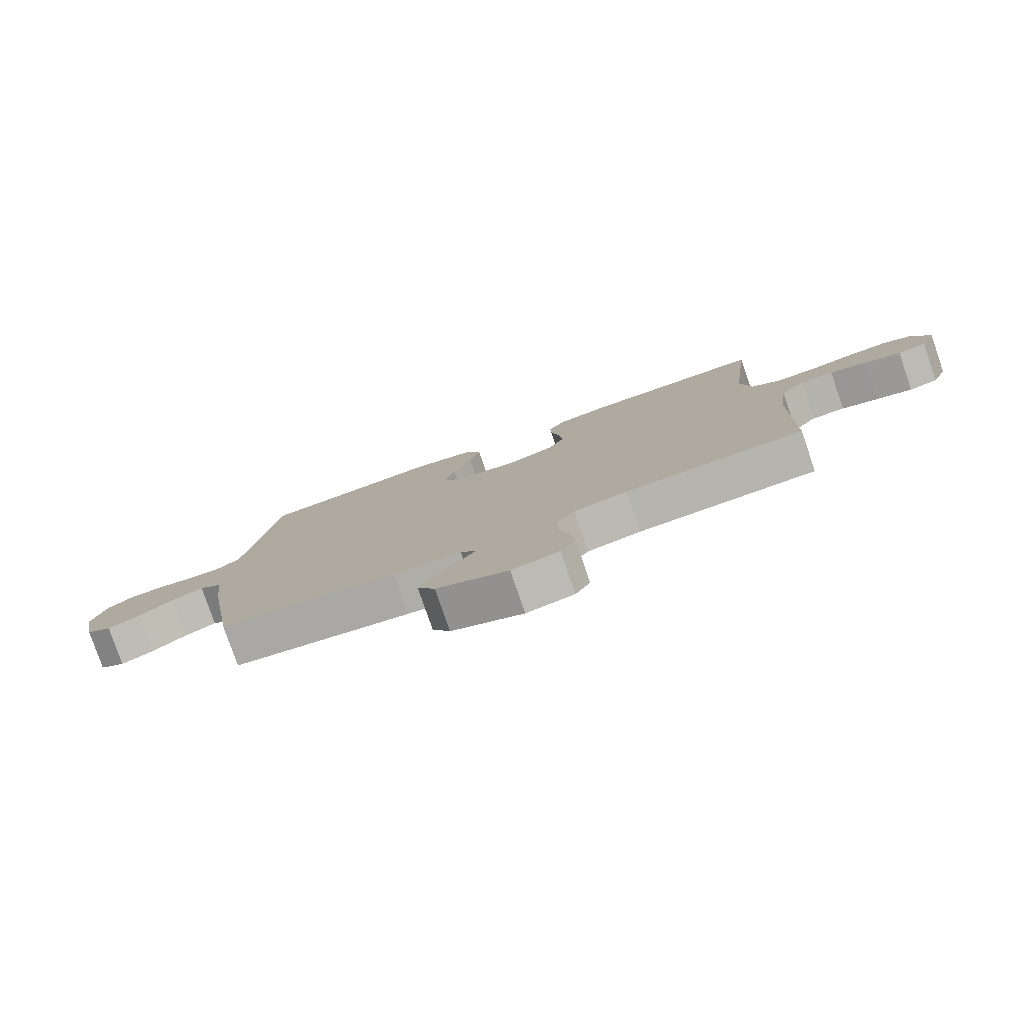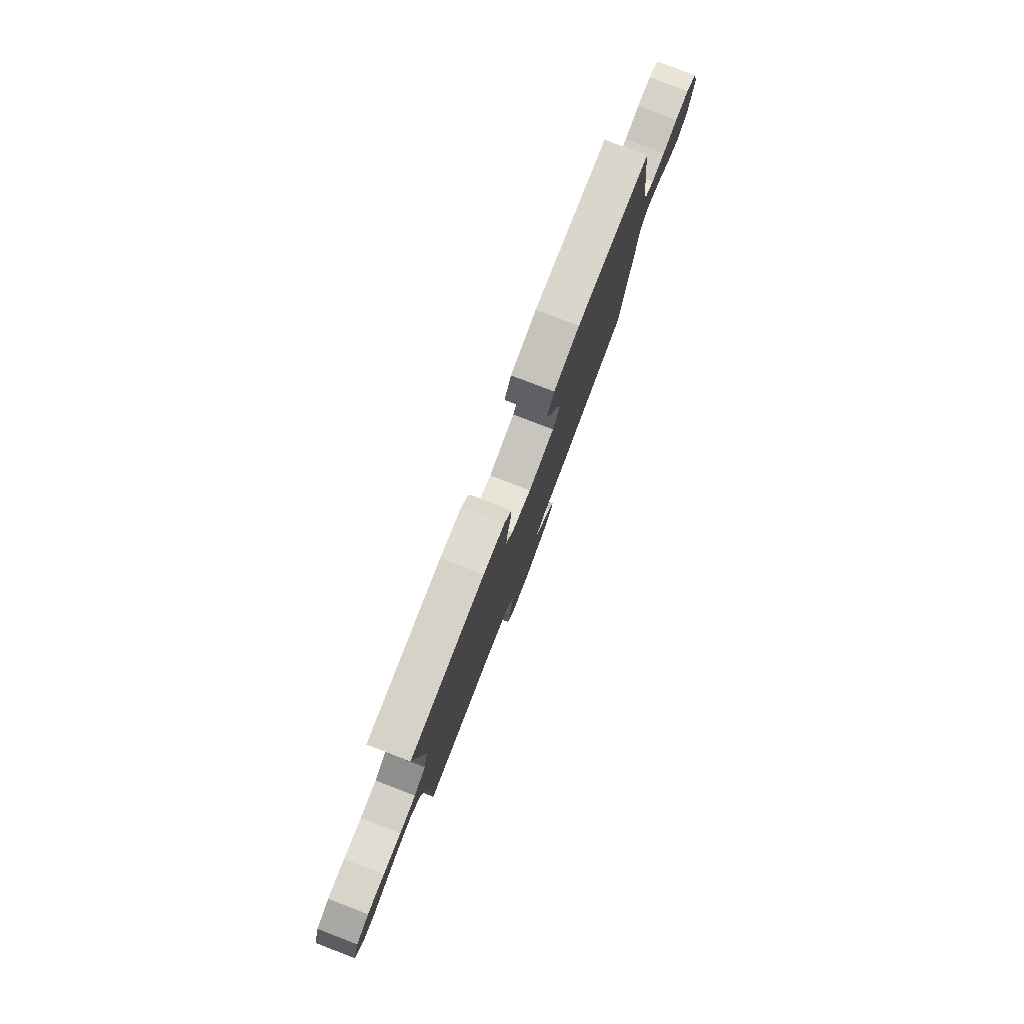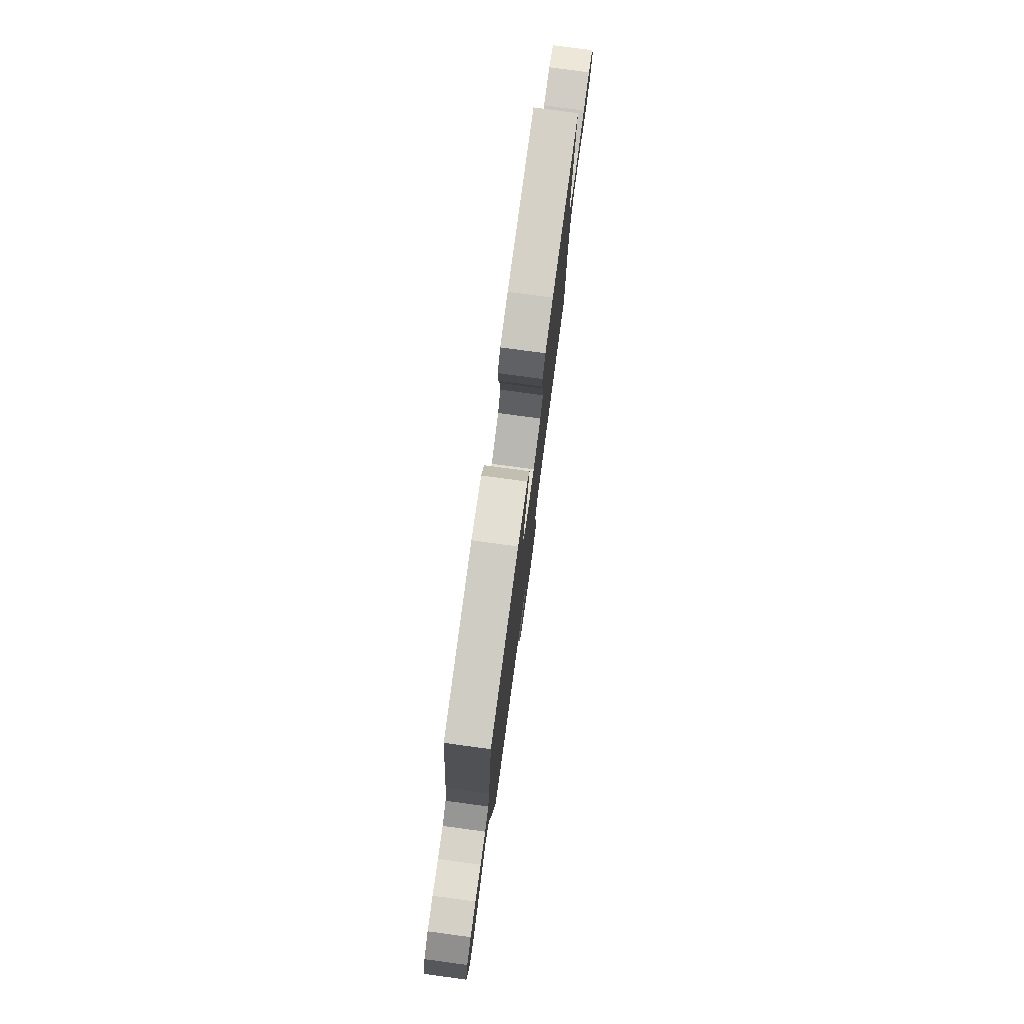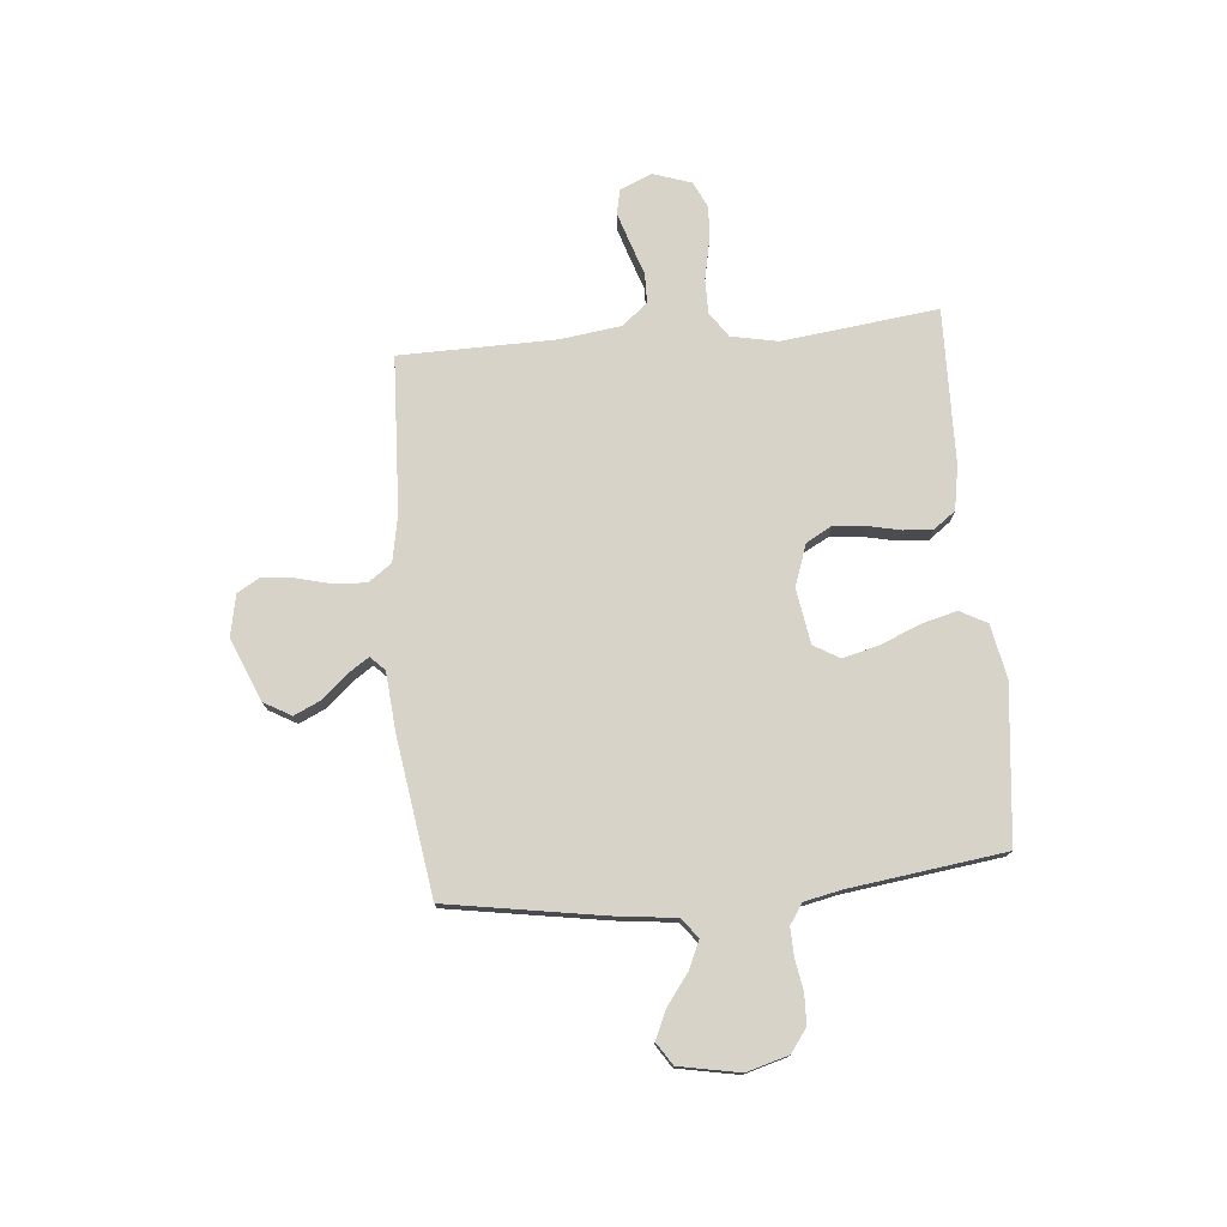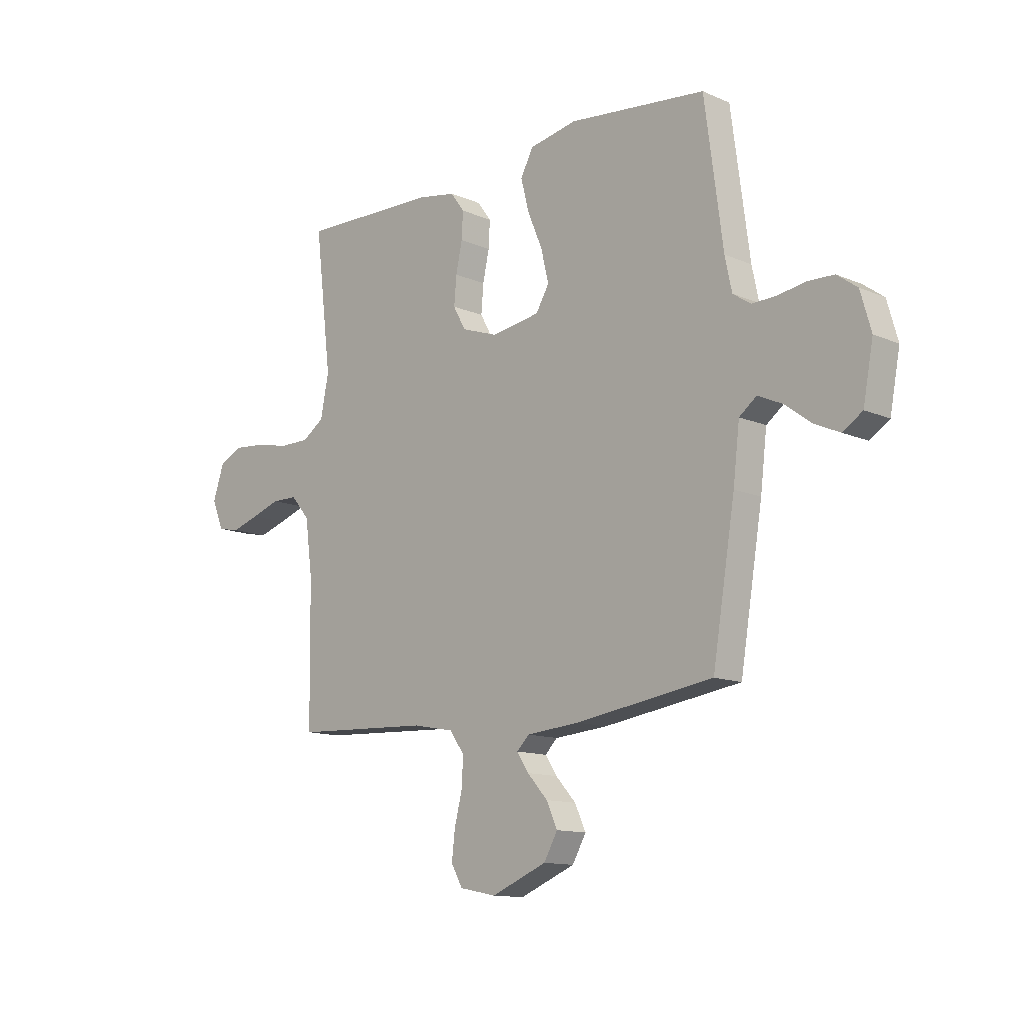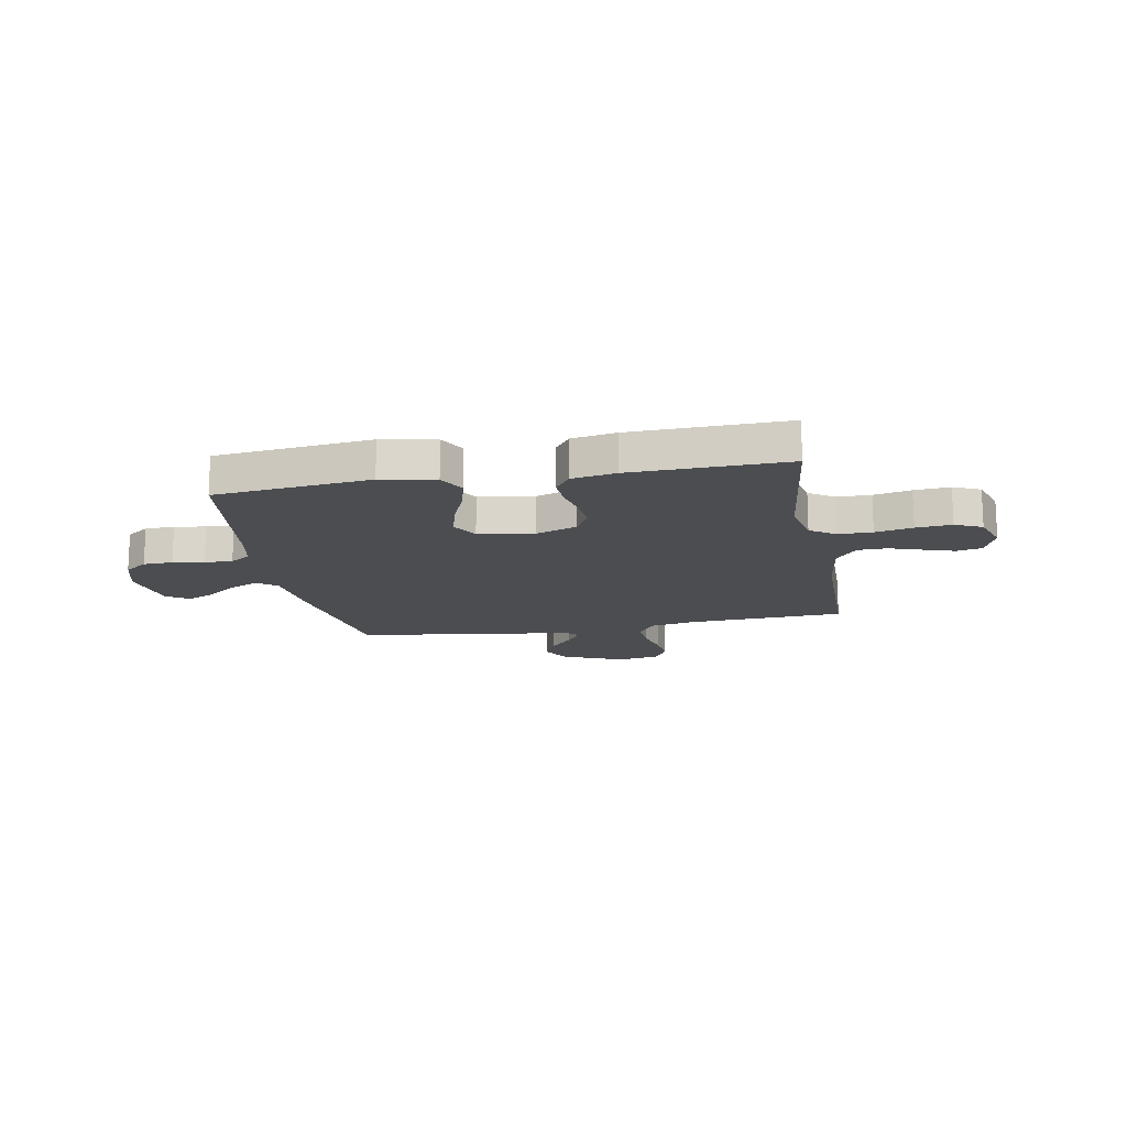
<metadata>
{"format":"obj","ext":"obj","renderer":"f3d","projection":"perspective","resolution":1024,"background":"white","views":[{"elev":-79.6,"azim":19.0,"up":"+Z"},{"elev":80.0,"azim":111.0,"up":"+Z"},{"elev":78.2,"azim":-82.3,"up":"+Z"},{"elev":75.9,"azim":-95.2,"up":"+Y"},{"elev":-12.5,"azim":-135.0,"up":"+Z"},{"elev":-15.8,"azim":10.4,"up":"+Y"}]}
</metadata>
<code>
v -0.5 0.07 -0.5
v -0.549 0.07 -0.2
v -0.563 0.07 -0.082
v -0.601 0.07 -0.053
v -0.654 0.07 -0.077
v -0.712 0.07 -0.12
v -0.767 0.07 -0.145
v -0.81 0.07 -0.117
v -0.832 0.07 0
v -0.809 0.07 0.081
v -0.765 0.07 0.113
v -0.708 0.07 0.115
v -0.648 0.07 0.105
v -0.594 0.07 0.103
v -0.555 0.07 0.129
v -0.54 0.07 0.2
v -0.5 0.07 0.5
v -0.2 0.07 0.532
v -0.096 0.07 0.512
v -0.068 0.07 0.46
v -0.086 0.07 0.39
v -0.118 0.07 0.314
v -0.135 0.07 0.244
v -0.106 0.07 0.195
v 0 0.07 0.178
v 0.08 0.07 0.206
v 0.107 0.07 0.255
v 0.102 0.07 0.316
v 0.088 0.07 0.38
v 0.085 0.07 0.437
v 0.115 0.07 0.478
v 0.2 0.07 0.493
v 0.5 0.07 0.5
v 0.464 0.07 0.2
v 0.482 0.07 0.11
v 0.53 0.07 0.077
v 0.596 0.07 0.077
v 0.668 0.07 0.092
v 0.737 0.07 0.098
v 0.789 0.07 0.074
v 0.814 0.07 0
v 0.788 0.07 -0.062
v 0.74 0.07 -0.072
v 0.68 0.07 -0.053
v 0.617 0.07 -0.032
v 0.561 0.07 -0.033
v 0.52 0.07 -0.081
v 0.504 0.07 -0.2
v 0.5 0.07 -0.5
v 0.2 0.07 -0.514
v 0.11 0.07 -0.531
v 0.078 0.07 -0.576
v 0.081 0.07 -0.637
v 0.098 0.07 -0.704
v 0.105 0.07 -0.765
v 0.08 0.07 -0.809
v 0 0.07 -0.825
v -0.121 0.07 -0.775
v -0.151 0.07 -0.722
v -0.127 0.07 -0.67
v -0.083 0.07 -0.621
v -0.057 0.07 -0.582
v -0.084 0.07 -0.555
v -0.2 0.07 -0.545
v -0.5 0 -0.5
v -0.549 0 -0.2
v -0.563 0 -0.082
v -0.601 0 -0.053
v -0.654 0 -0.077
v -0.712 0 -0.12
v -0.767 0 -0.145
v -0.81 0 -0.117
v -0.832 0 0
v -0.809 0 0.081
v -0.765 0 0.113
v -0.708 0 0.115
v -0.648 0 0.105
v -0.594 0 0.103
v -0.555 0 0.129
v -0.54 0 0.2
v -0.5 0 0.5
v -0.2 0 0.532
v -0.096 0 0.512
v -0.068 0 0.46
v -0.086 0 0.39
v -0.118 0 0.314
v -0.135 0 0.244
v -0.106 0 0.195
v 0 0 0.178
v 0.08 0 0.206
v 0.107 0 0.255
v 0.102 0 0.316
v 0.088 0 0.38
v 0.085 0 0.437
v 0.115 0 0.478
v 0.2 0 0.493
v 0.5 0 0.5
v 0.464 0 0.2
v 0.482 0 0.11
v 0.53 0 0.077
v 0.596 0 0.077
v 0.668 0 0.092
v 0.737 0 0.098
v 0.789 0 0.074
v 0.814 0 0
v 0.788 0 -0.062
v 0.74 0 -0.072
v 0.68 0 -0.053
v 0.617 0 -0.032
v 0.561 0 -0.033
v 0.52 0 -0.081
v 0.504 0 -0.2
v 0.5 0 -0.5
v 0.2 0 -0.514
v 0.11 0 -0.531
v 0.078 0 -0.576
v 0.081 0 -0.637
v 0.098 0 -0.704
v 0.105 0 -0.765
v 0.08 0 -0.809
v 0 0 -0.825
v -0.121 0 -0.775
v -0.151 0 -0.722
v -0.127 0 -0.67
v -0.083 0 -0.621
v -0.057 0 -0.582
v -0.084 0 -0.555
v -0.2 0 -0.545
f 1 2 3
f 64 1 3
f 63 64 3
f 59 60 61
f 58 59 61
f 57 58 61
f 56 57 61
f 55 56 61
f 54 55 61
f 53 54 61
f 52 53 61 62
f 51 52 62 63
f 48 49 50
f 51 63 3
f 50 51 3
f 48 50 3
f 47 48 3
f 43 44 45
f 42 43 45
f 41 42 45
f 40 41 45
f 39 40 45
f 38 39 45
f 37 38 45
f 36 37 45 46
f 47 3 4
f 46 47 4
f 36 46 4
f 35 36 4
f 32 33 34
f 31 32 34
f 30 31 34
f 29 30 34
f 28 29 34
f 27 28 34 35
f 20 21 22
f 19 20 22
f 18 19 22
f 17 18 22
f 16 17 22
f 15 16 22 23
f 14 15 23 24
f 11 12 13
f 10 11 13
f 9 10 13
f 8 9 13
f 7 8 13
f 6 7 13
f 5 6 13
f 4 5 13 14
f 26 27 35
f 25 26 35 4
f 4 14 24 25
f 67 66 65
f 67 65 128
f 67 128 127
f 125 124 123
f 125 123 122
f 125 122 121
f 125 121 120
f 125 120 119
f 125 119 118
f 125 118 117
f 126 125 117 116
f 127 126 116 115
f 114 113 112
f 67 127 115
f 67 115 114
f 67 114 112
f 67 112 111
f 109 108 107
f 109 107 106
f 109 106 105
f 109 105 104
f 109 104 103
f 109 103 102
f 109 102 101
f 110 109 101 100
f 68 67 111
f 68 111 110
f 68 110 100
f 68 100 99
f 98 97 96
f 98 96 95
f 98 95 94
f 98 94 93
f 98 93 92
f 99 98 92 91
f 86 85 84
f 86 84 83
f 86 83 82
f 86 82 81
f 86 81 80
f 87 86 80 79
f 88 87 79 78
f 77 76 75
f 77 75 74
f 77 74 73
f 77 73 72
f 77 72 71
f 77 71 70
f 77 70 69
f 78 77 69 68
f 99 91 90
f 68 99 90 89
f 89 88 78 68
f 1 65 66 2
f 2 66 67 3
f 3 67 68 4
f 4 68 69 5
f 5 69 70 6
f 6 70 71 7
f 7 71 72 8
f 8 72 73 9
f 9 73 74 10
f 10 74 75 11
f 11 75 76 12
f 12 76 77 13
f 13 77 78 14
f 14 78 79 15
f 15 79 80 16
f 16 80 81 17
f 17 81 82 18
f 18 82 83 19
f 19 83 84 20
f 20 84 85 21
f 21 85 86 22
f 22 86 87 23
f 23 87 88 24
f 24 88 89 25
f 25 89 90 26
f 26 90 91 27
f 27 91 92 28
f 28 92 93 29
f 29 93 94 30
f 30 94 95 31
f 31 95 96 32
f 32 96 97 33
f 33 97 98 34
f 34 98 99 35
f 35 99 100 36
f 36 100 101 37
f 37 101 102 38
f 38 102 103 39
f 39 103 104 40
f 40 104 105 41
f 41 105 106 42
f 42 106 107 43
f 43 107 108 44
f 44 108 109 45
f 45 109 110 46
f 46 110 111 47
f 47 111 112 48
f 48 112 113 49
f 49 113 114 50
f 50 114 115 51
f 51 115 116 52
f 52 116 117 53
f 53 117 118 54
f 54 118 119 55
f 55 119 120 56
f 56 120 121 57
f 57 121 122 58
f 58 122 123 59
f 59 123 124 60
f 60 124 125 61
f 61 125 126 62
f 62 126 127 63
f 63 127 128 64
f 64 128 65 1

</code>
